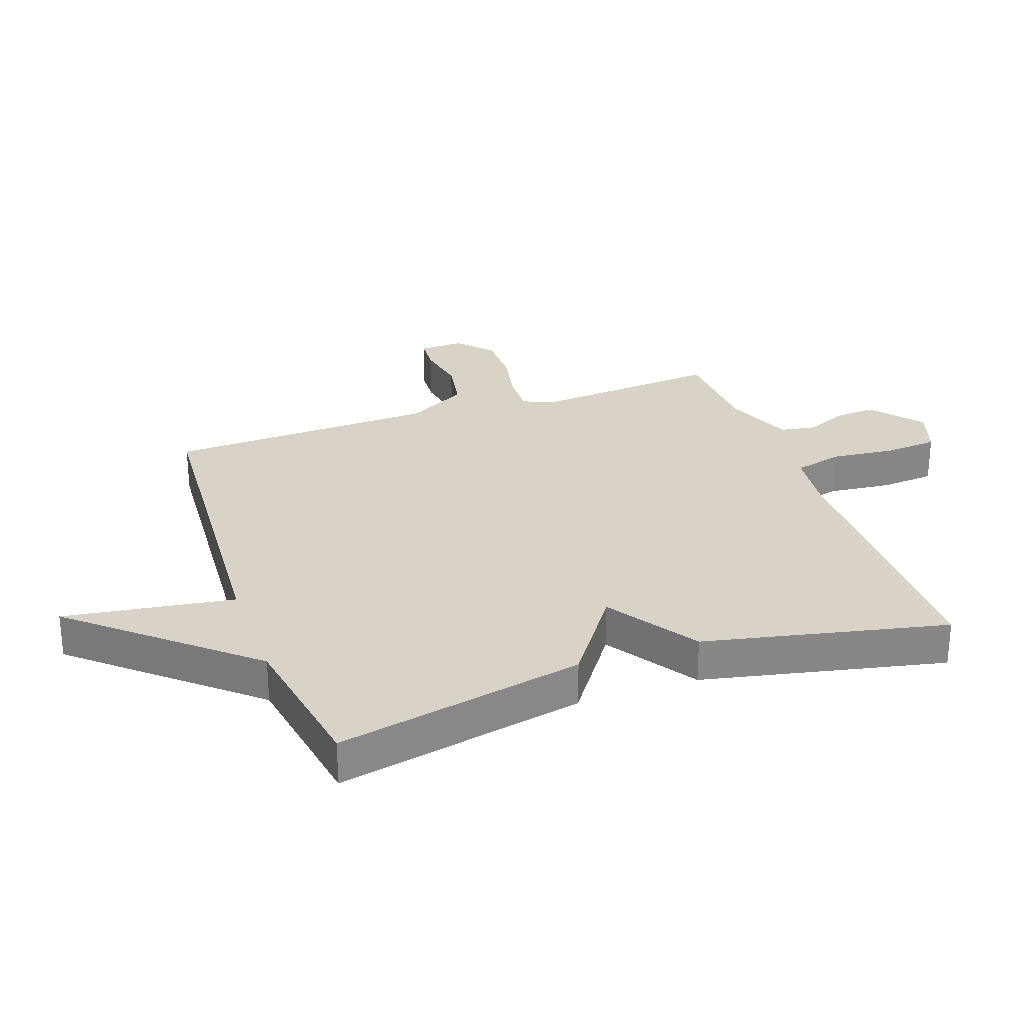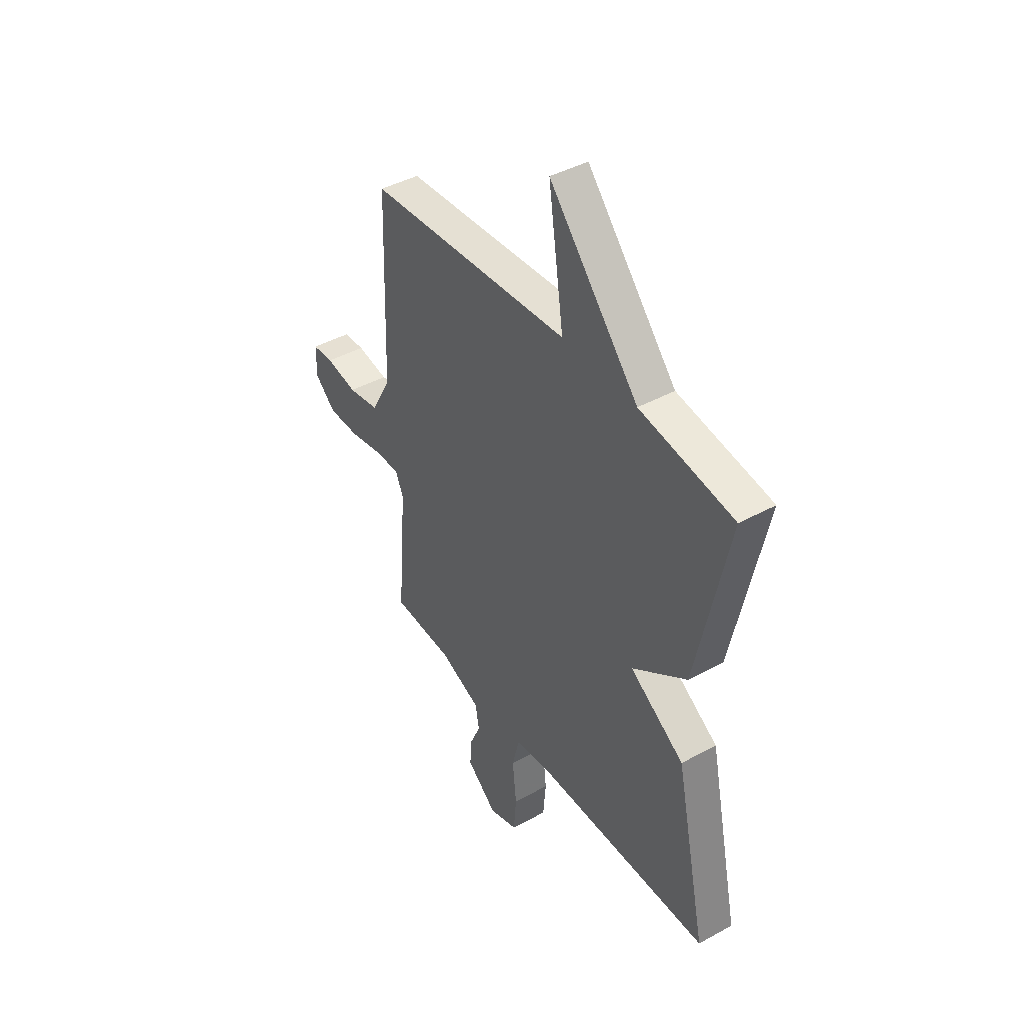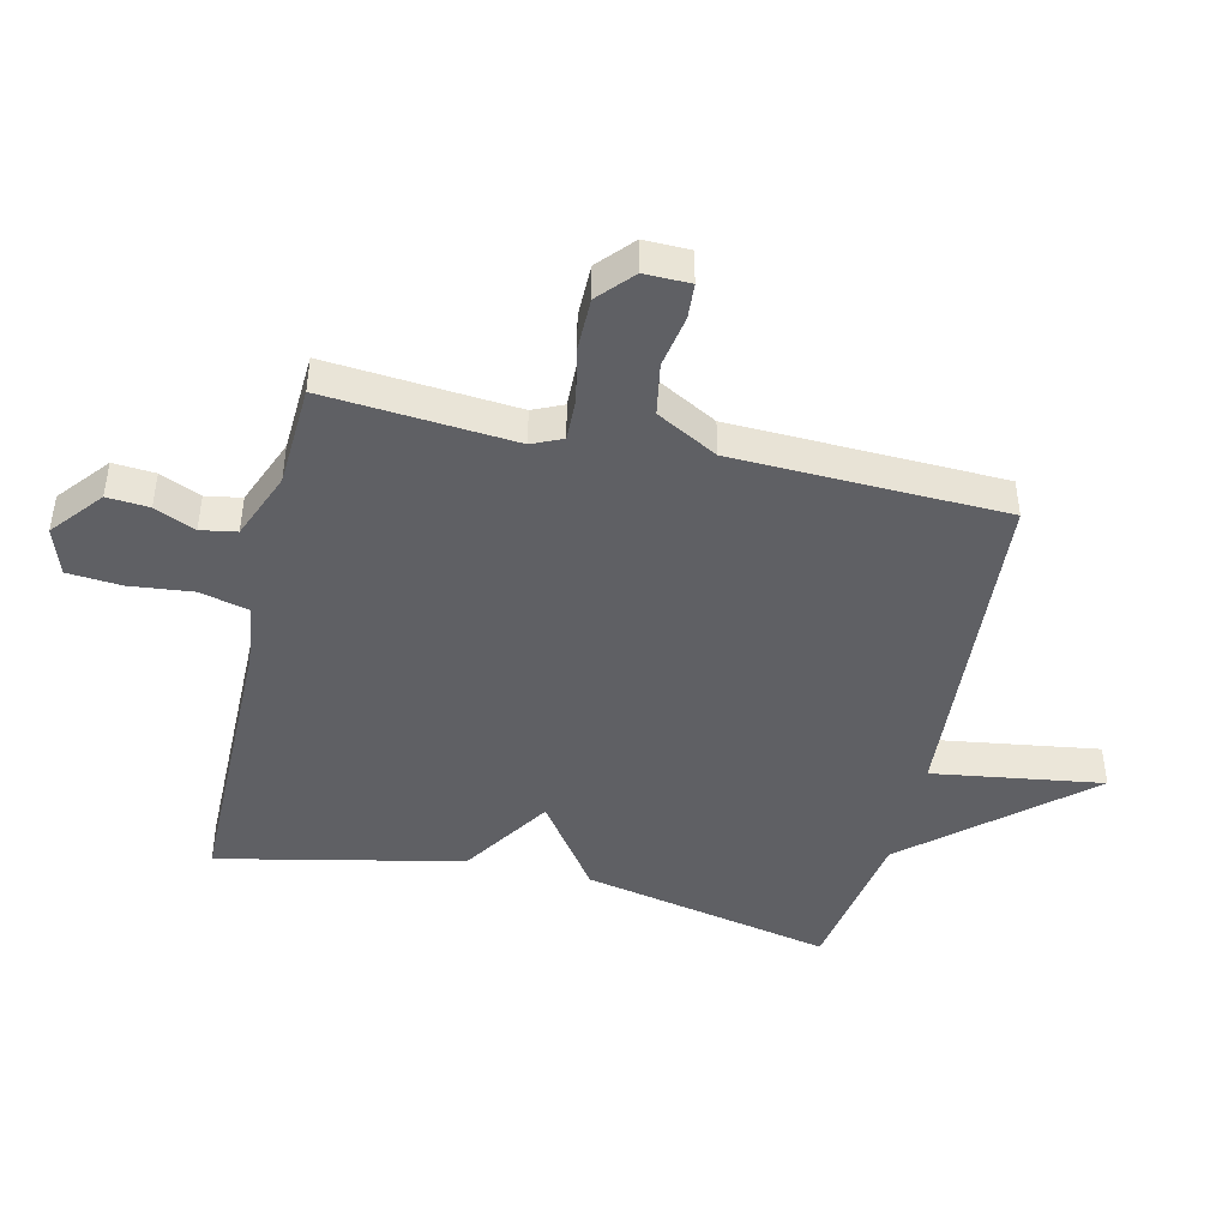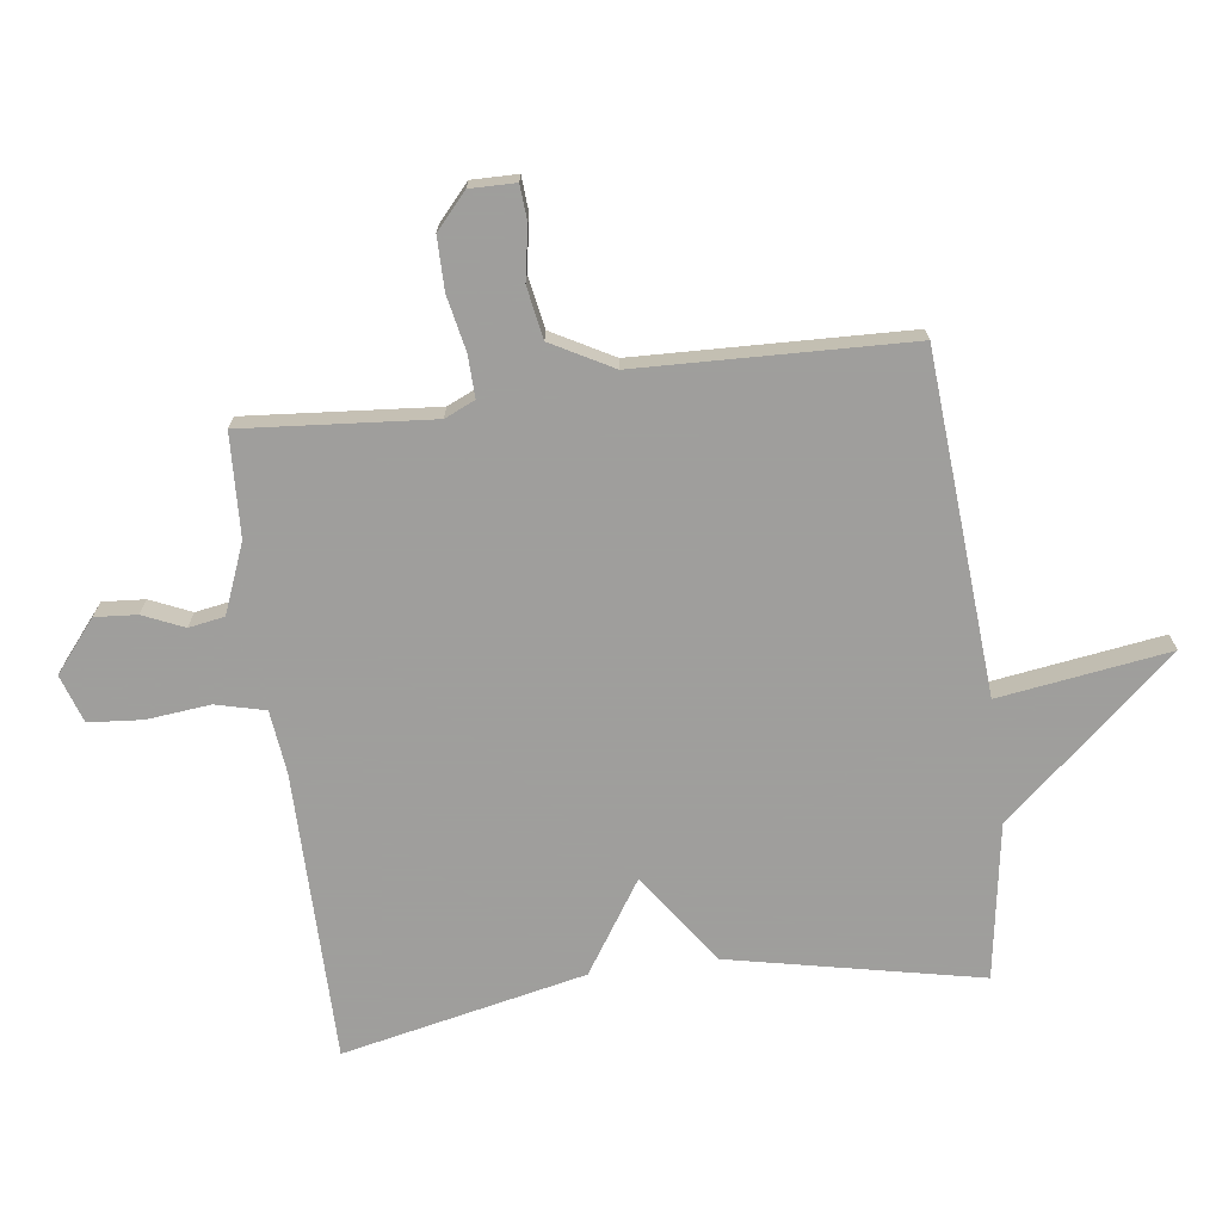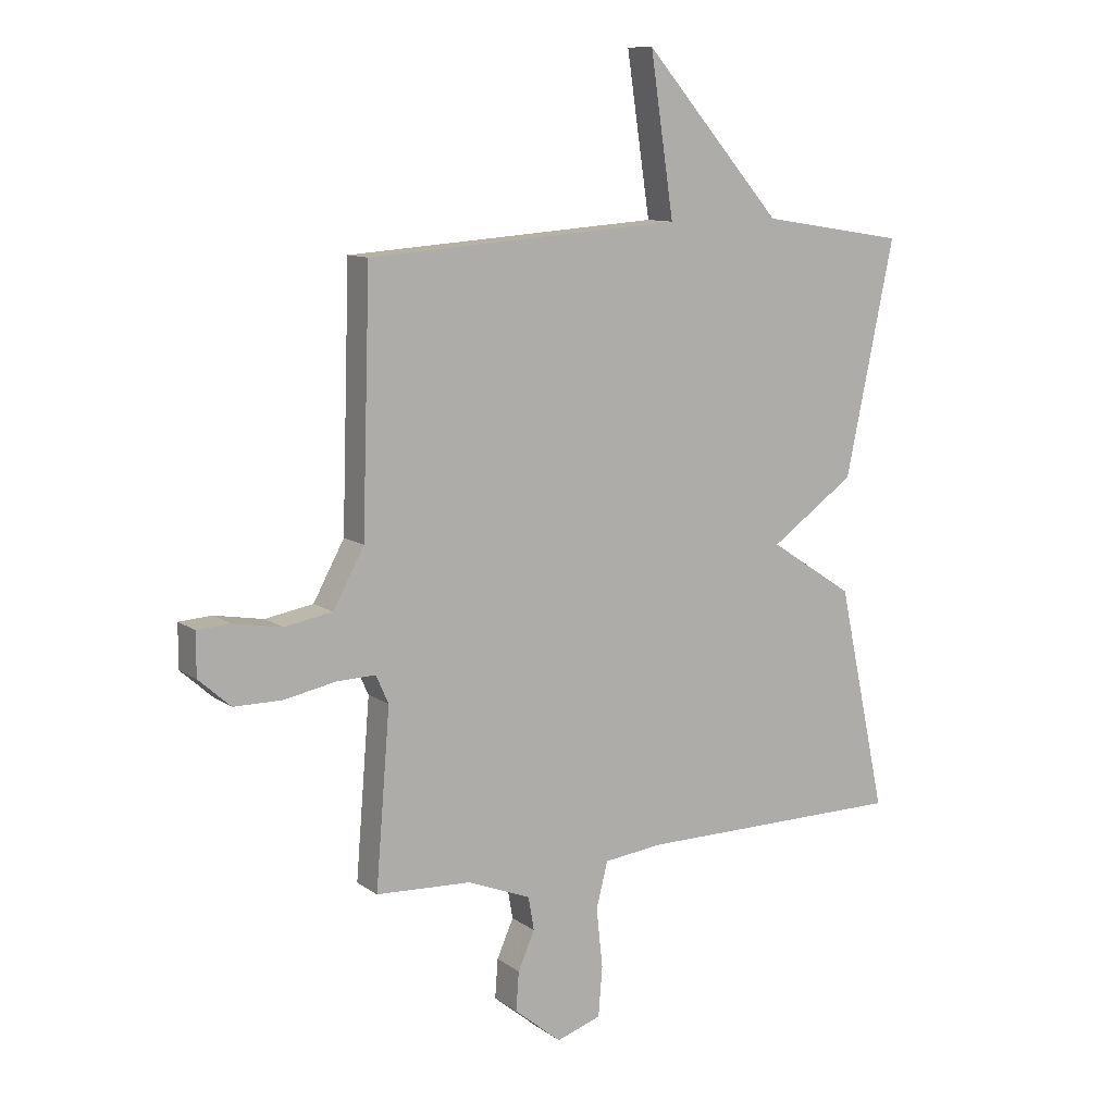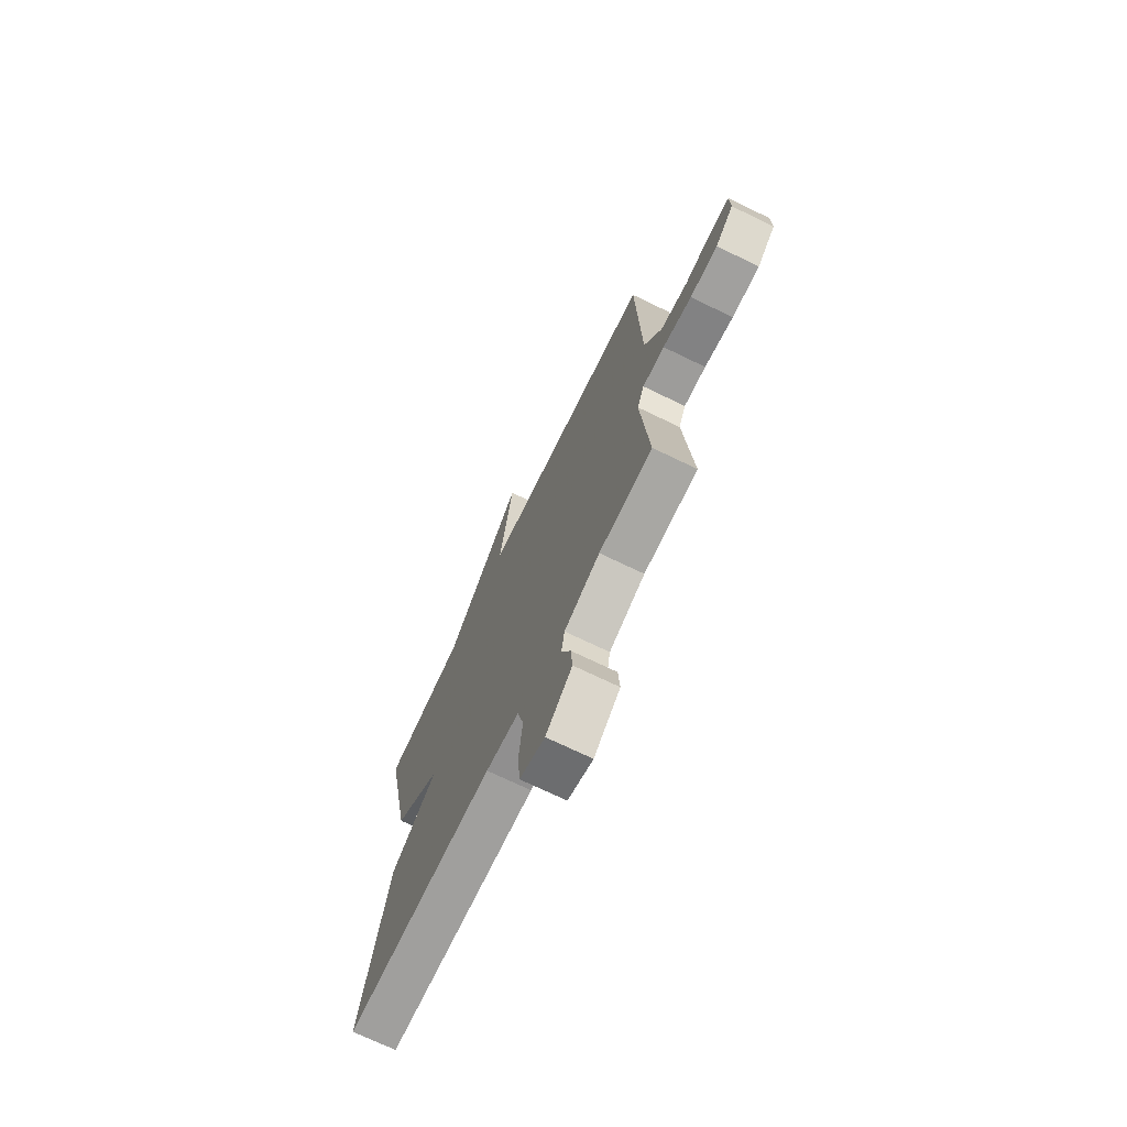
<metadata>
{"format":"obj","ext":"obj","renderer":"f3d","projection":"perspective","resolution":1024,"background":"white","views":[{"elev":28.0,"azim":70.5,"up":"+Y"},{"elev":42.8,"azim":56.8,"up":"+Z"},{"elev":-44.5,"azim":-103.1,"up":"+Y"},{"elev":-71.1,"azim":-82.6,"up":"+Y"},{"elev":10.5,"azim":-31.0,"up":"+Z"},{"elev":-71.8,"azim":-115.8,"up":"+Z"}]}
</metadata>
<code>
v -0.5 0.07 -0.5
v -0.475 0.07 -0.194
v -0.497 0.07 -0.145
v -0.565 0.07 -0.147
v -0.654 0.07 -0.165
v -0.739 0.07 -0.165
v -0.795 0.07 -0.115
v -0.794 0.07 -0.041
v -0.737 0.07 -0.037
v -0.652 0.07 -0.052
v -0.568 0.07 -0.037
v -0.514 0.07 0.062
v -0.5 0.07 0.5
v 0.048 0.07 0.54
v 0.007 0.07 0.816
v 0.248 0.07 0.54
v 0.5 0.07 0.5
v 0.415 0.07 0.094
v 0.268 0.07 -0.01
v 0.415 0.07 -0.106
v 0.5 0.07 -0.5
v 0.032 0.07 -0.503
v -0.071 0.07 -0.515
v -0.091 0.07 -0.595
v -0.08 0.07 -0.698
v -0.087 0.07 -0.785
v -0.165 0.07 -0.811
v -0.247 0.07 -0.744
v -0.242 0.07 -0.676
v -0.213 0.07 -0.61
v -0.223 0.07 -0.552
v -0.334 0.07 -0.508
v -0.5 0 -0.5
v -0.475 0 -0.194
v -0.497 0 -0.145
v -0.565 0 -0.147
v -0.654 0 -0.165
v -0.739 0 -0.165
v -0.795 0 -0.115
v -0.794 0 -0.041
v -0.737 0 -0.037
v -0.652 0 -0.052
v -0.568 0 -0.037
v -0.514 0 0.062
v -0.5 0 0.5
v 0.048 0 0.54
v 0.007 0 0.816
v 0.248 0 0.54
v 0.5 0 0.5
v 0.415 0 0.094
v 0.268 0 -0.01
v 0.415 0 -0.106
v 0.5 0 -0.5
v 0.032 0 -0.503
v -0.071 0 -0.515
v -0.091 0 -0.595
v -0.08 0 -0.698
v -0.087 0 -0.785
v -0.165 0 -0.811
v -0.247 0 -0.744
v -0.242 0 -0.676
v -0.213 0 -0.61
v -0.223 0 -0.552
v -0.334 0 -0.508
f 28 29 30
f 27 28 30
f 26 27 30
f 25 26 30
f 24 25 30
f 23 24 30 31
f 19 20 21 22
f 19 22 23
f 16 17 18 19
f 14 15 16 19
f 23 31 32
f 19 23 32
f 14 19 32
f 13 14 32
f 12 13 32
f 8 9 10
f 7 8 10
f 6 7 10
f 5 6 10
f 4 5 10
f 3 4 10 11
f 32 1 2
f 32 2 3
f 12 32 3
f 3 11 12
f 62 61 60
f 62 60 59
f 62 59 58
f 62 58 57
f 62 57 56
f 63 62 56 55
f 54 53 52 51
f 55 54 51
f 51 50 49 48
f 51 48 47 46
f 64 63 55
f 64 55 51
f 64 51 46
f 64 46 45
f 64 45 44
f 42 41 40
f 42 40 39
f 42 39 38
f 42 38 37
f 42 37 36
f 43 42 36 35
f 34 33 64
f 35 34 64
f 35 64 44
f 44 43 35
f 1 33 34 2
f 2 34 35 3
f 3 35 36 4
f 4 36 37 5
f 5 37 38 6
f 6 38 39 7
f 7 39 40 8
f 8 40 41 9
f 9 41 42 10
f 10 42 43 11
f 11 43 44 12
f 12 44 45 13
f 13 45 46 14
f 14 46 47 15
f 15 47 48 16
f 16 48 49 17
f 17 49 50 18
f 18 50 51 19
f 19 51 52 20
f 20 52 53 21
f 21 53 54 22
f 22 54 55 23
f 23 55 56 24
f 24 56 57 25
f 25 57 58 26
f 26 58 59 27
f 27 59 60 28
f 28 60 61 29
f 29 61 62 30
f 30 62 63 31
f 31 63 64 32
f 32 64 33 1

</code>
